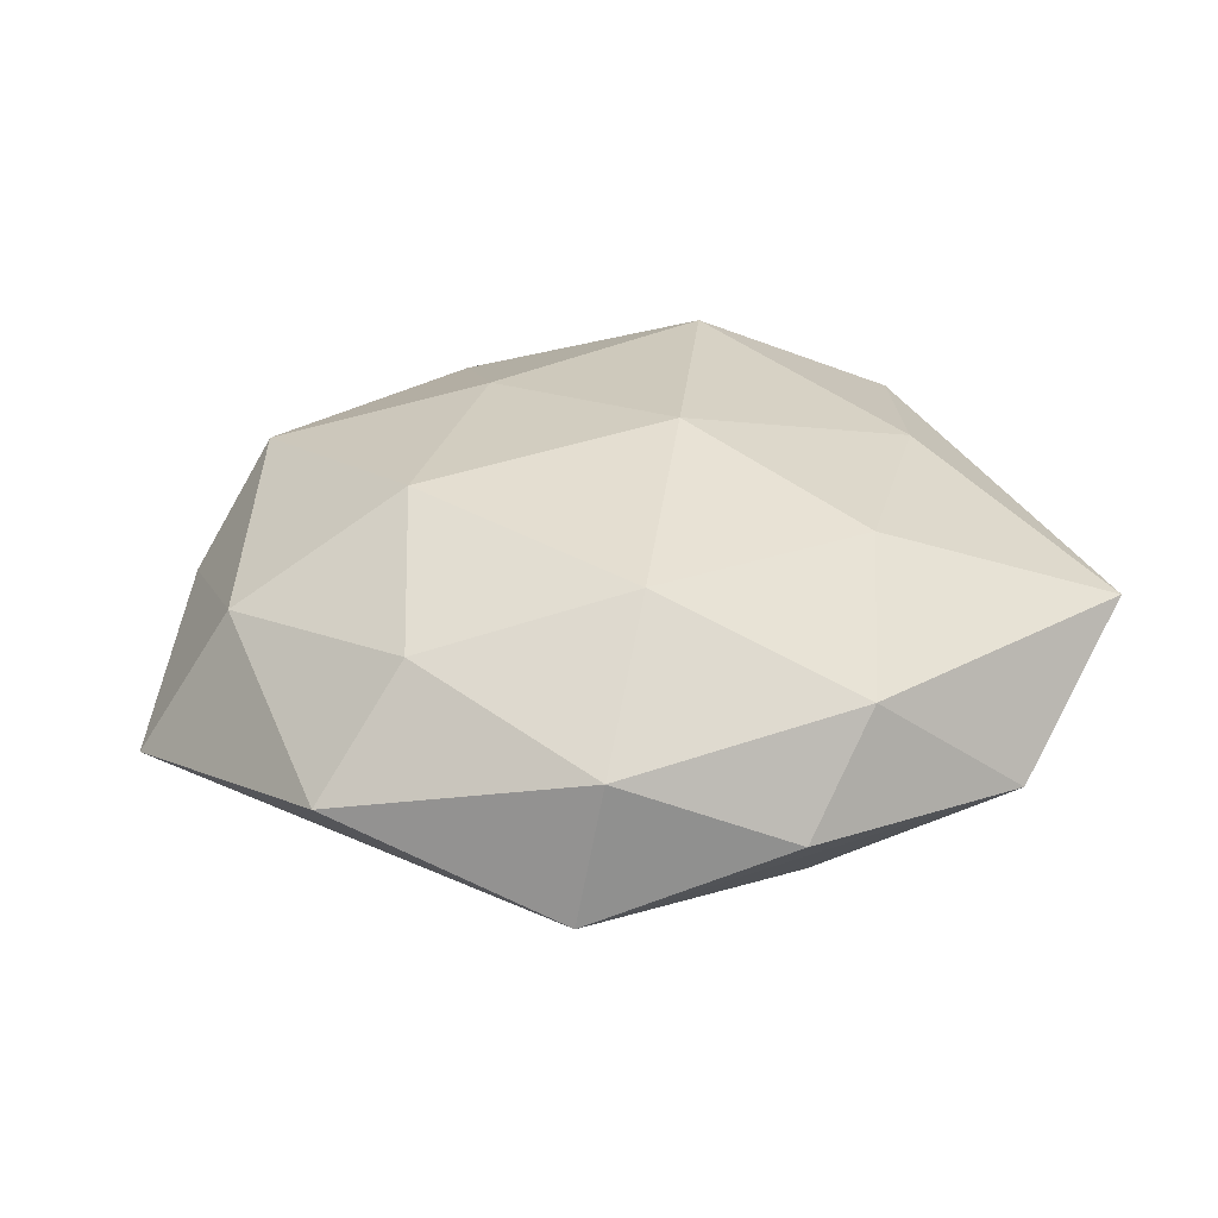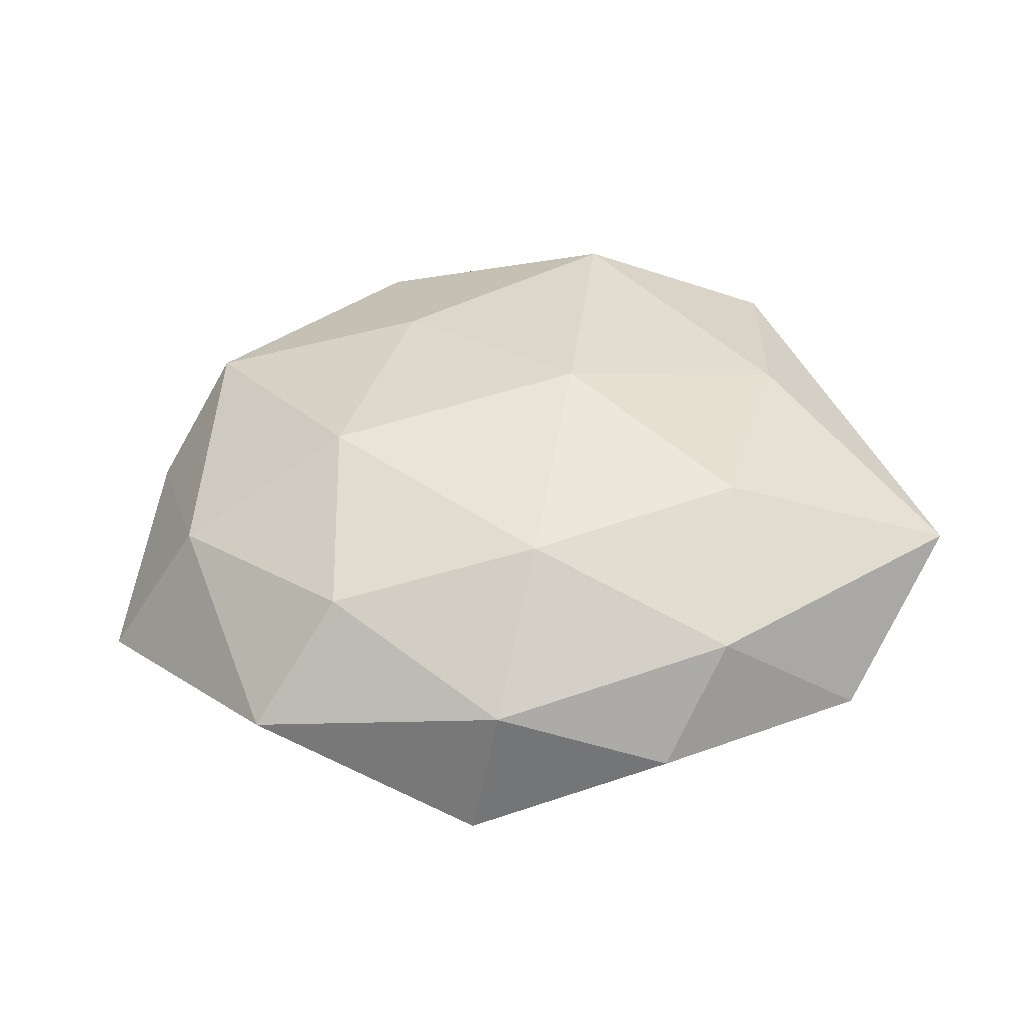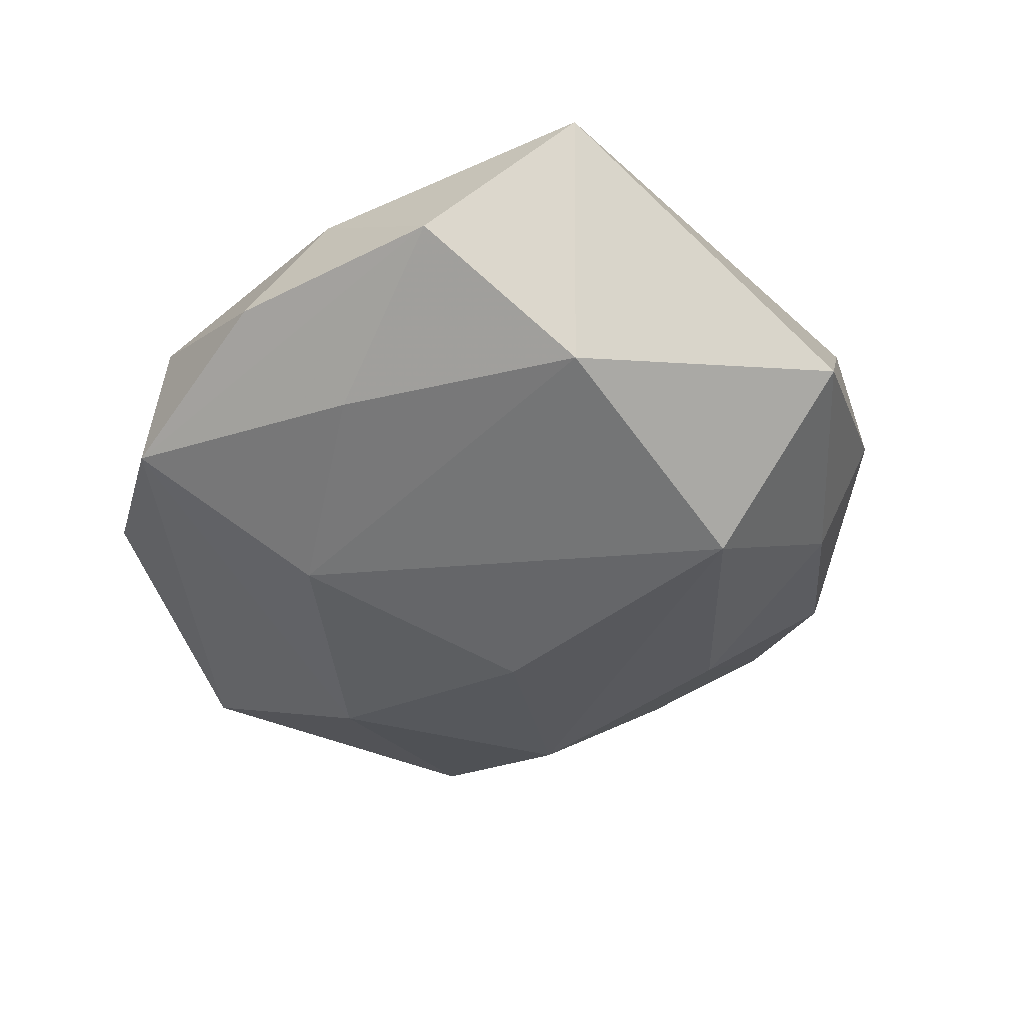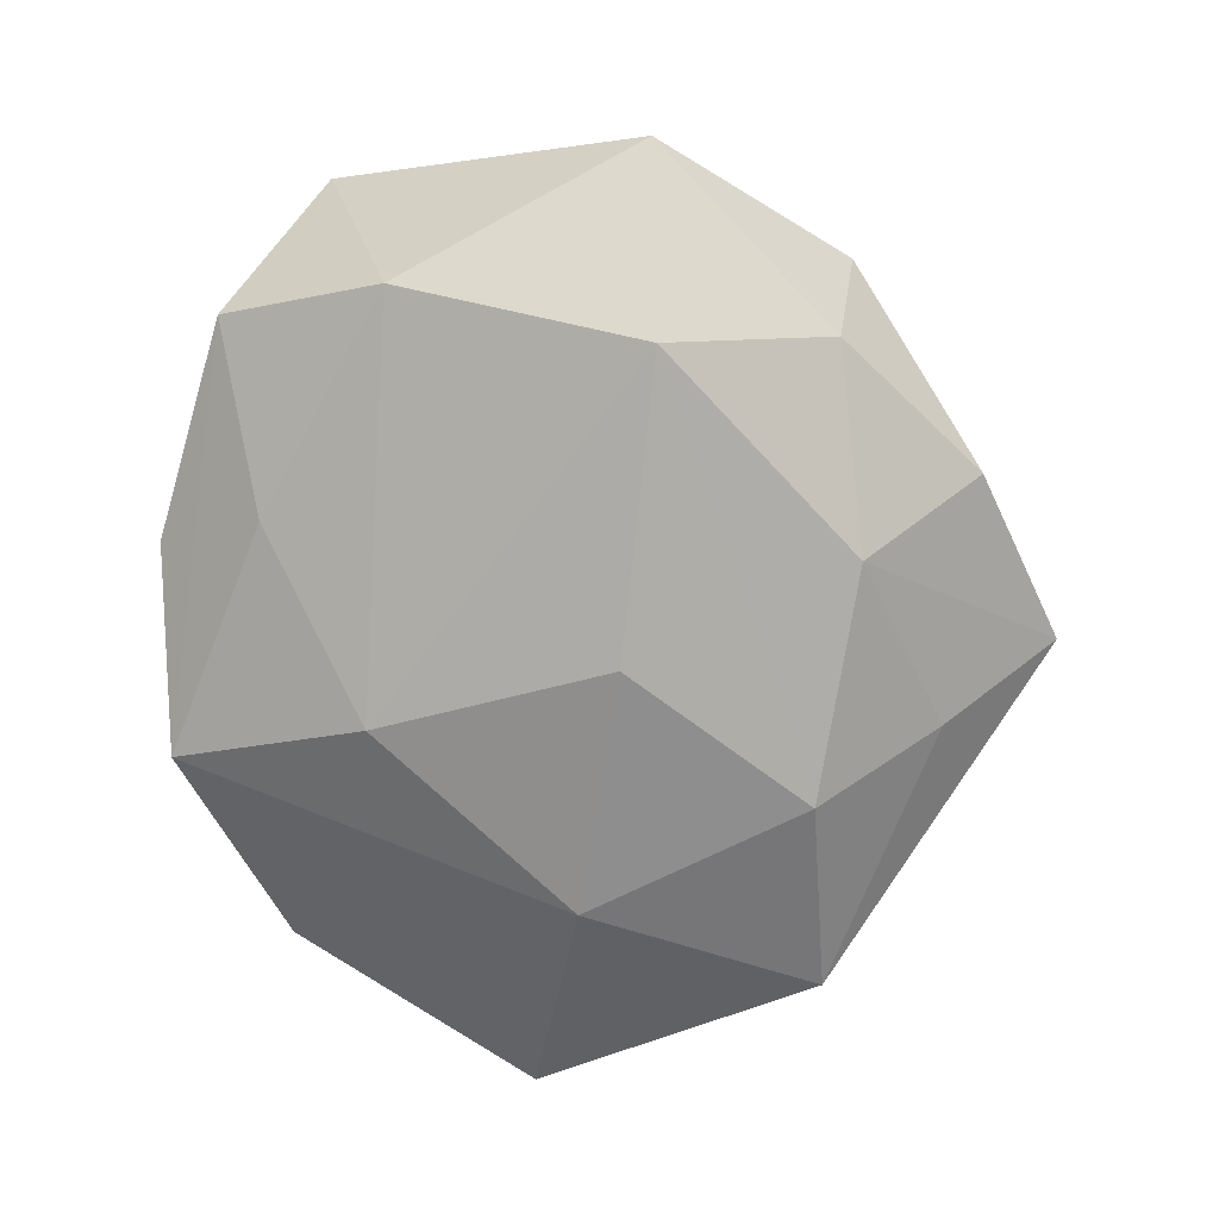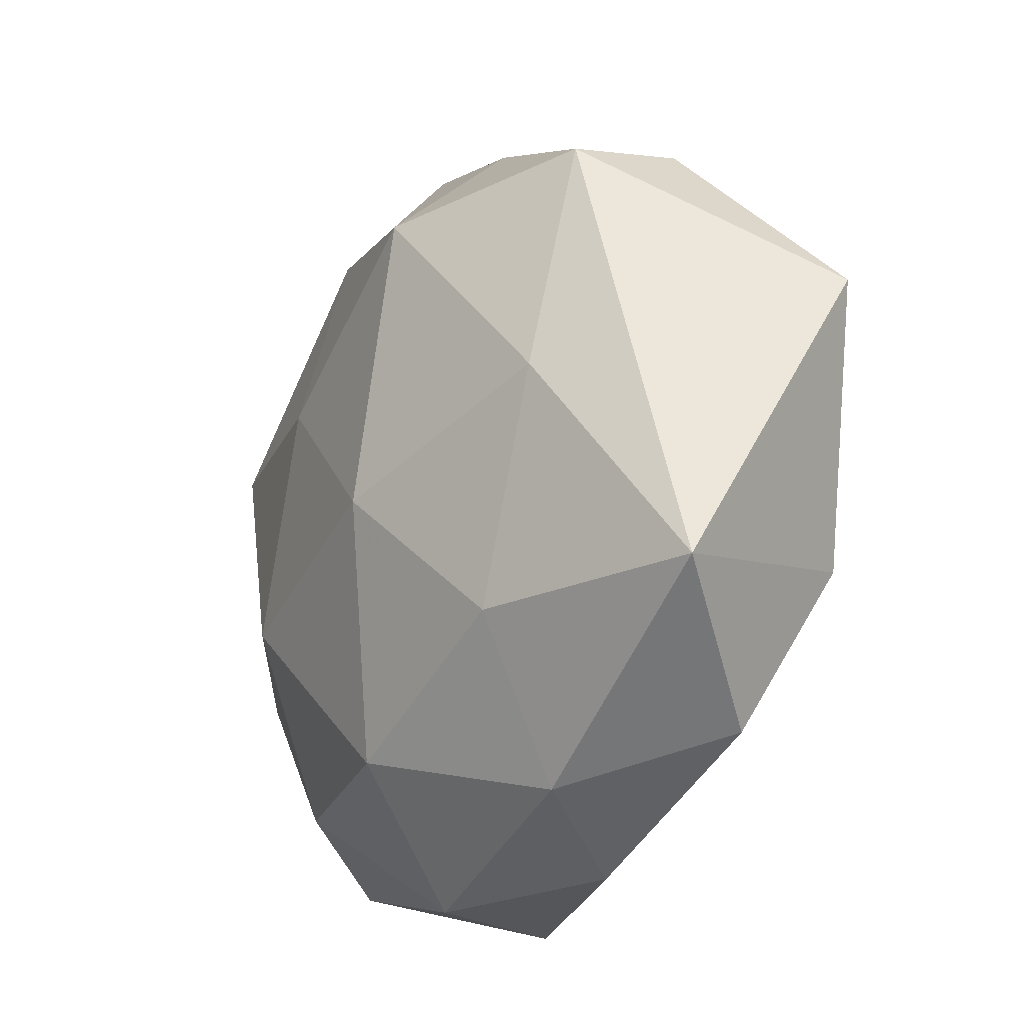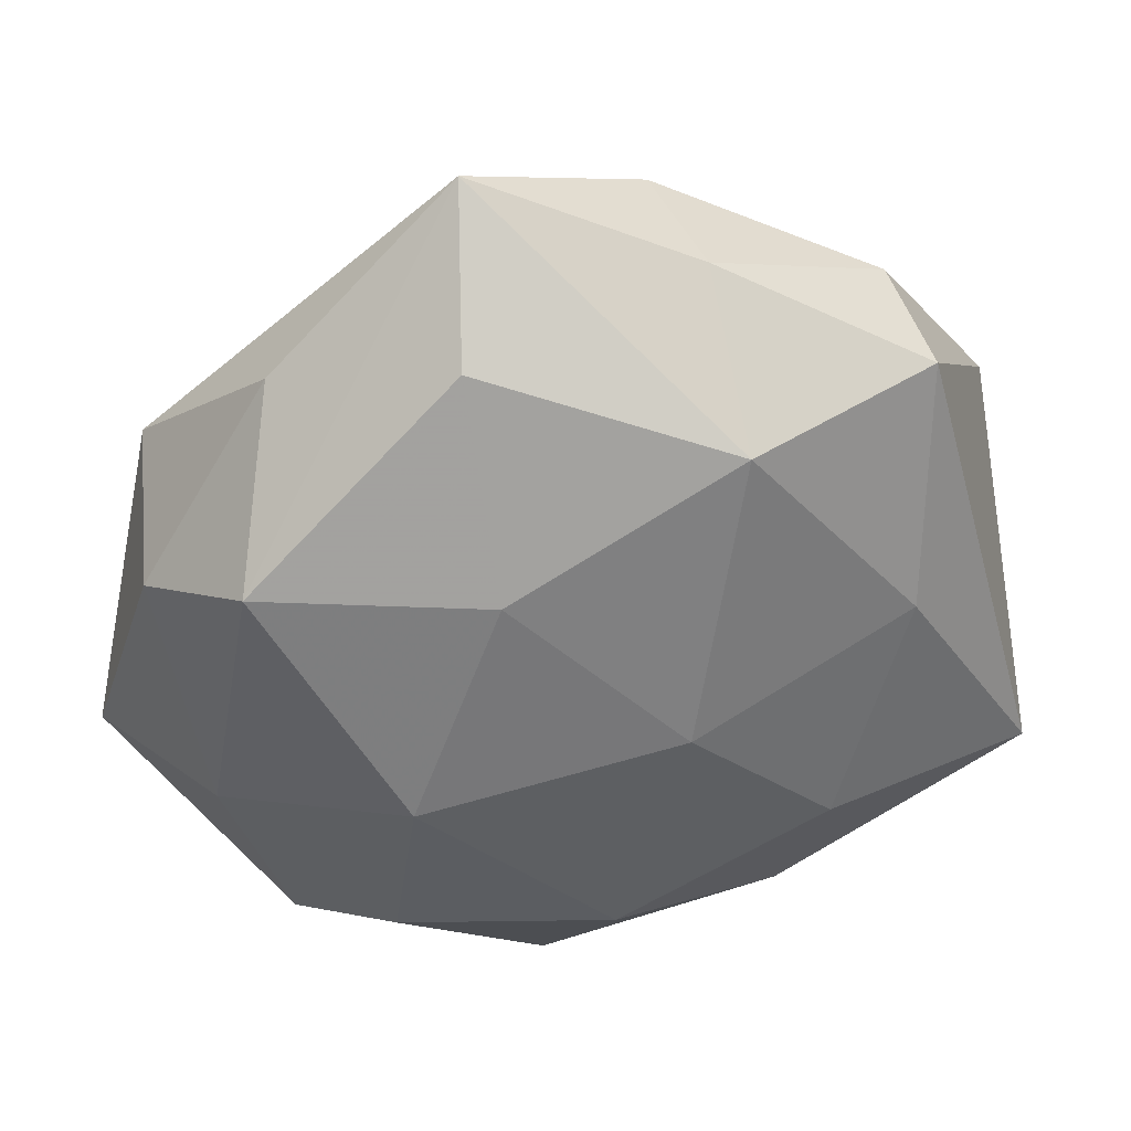
<metadata>
{"format":"obj","ext":"obj","renderer":"f3d","projection":"perspective","resolution":1024,"background":"white","views":[{"elev":26.8,"azim":-4.6,"up":"+Z"},{"elev":35.8,"azim":-3.1,"up":"+Z"},{"elev":-41.5,"azim":57.4,"up":"+Z"},{"elev":-77.9,"azim":98.5,"up":"+Z"},{"elev":-21.7,"azim":57.4,"up":"+Y"},{"elev":33.7,"azim":-14.2,"up":"+Y"}]}
</metadata>
<code>
v -0.008067 -0.0402 -0.008423
v 0.02636 0.003181 0.01576
v 0.008783 0.02372 0.02001
v 0.04134 -0.01854 0.009385
v 0.04147 0.01196 -0.009259
v 0.003994 -0.003856 0.02121
v -0.005519 -0.0396 0.004815
v -0.002846 0.002489 -0.02219
v 0.008582 0.03559 0.007214
v -0.006125 -0.02084 -0.01698
v -0.01169 0.04364 0.00229
v -0.02601 -0.004742 -0.01686
v 0.02741 0.02872 -0.0003987
v -0.02035 -0.009812 0.01811
v 0.01935 -0.01833 0.0162
v -0.01399 0.03098 0.01283
v 0.01113 -0.03868 -0.002472
v -0.02914 -0.03338 -0.0001391
v -0.04527 -0.01192 -0.006231
v 0.02814 0.02567 0.01166
v -0.03334 0.01238 0.01364
v 0.002372 0.02495 -0.01601
v 0.02177 0.02595 -0.01113
v 0.03119 -0.02952 -0.003122
v -0.04068 0.007725 0.002246
v -0.03647 -0.01221 0.007874
v -0.0386 0.01645 -0.009574
v -0.02111 -0.02808 0.01086
v -0.01233 0.01151 0.01895
v -0.01571 0.03086 -0.007991
v -0.01902 0.01773 -0.01753
v -0.001234 -0.02751 0.01615
v 0.02475 0.009767 -0.02145
v 0.01308 -0.02778 -0.01147
v 0.01733 -0.03307 0.007632
v 0.03253 -0.01303 -0.01337
v -0.02879 0.02697 0.00246
v 0.006653 0.03766 -0.0053
f 6 32 15
f 18 19 1
f 24 1 34
f 34 1 10
f 12 27 31
f 19 27 12
f 10 1 12
f 12 1 19
f 21 16 11
f 11 22 30
f 30 22 31
f 30 27 11
f 31 27 30
f 38 22 11
f 31 22 33
f 35 15 32
f 6 15 2
f 18 1 7
f 7 35 32
f 6 2 3
f 3 2 20
f 11 16 3
f 14 32 6
f 25 27 19
f 11 27 37
f 37 21 11
f 27 25 37
f 37 25 21
f 9 38 11
f 11 3 9
f 9 3 20
f 13 20 5
f 13 9 20
f 38 9 13
f 36 34 10
f 10 33 36
f 24 34 36
f 36 33 5
f 22 38 23
f 23 33 22
f 5 33 23
f 23 13 5
f 38 13 23
f 8 12 31
f 31 33 8
f 10 12 8
f 8 33 10
f 4 2 15
f 20 2 4
f 4 35 24
f 15 35 4
f 24 36 4
f 5 20 4
f 4 36 5
f 24 35 17
f 35 7 17
f 17 1 24
f 17 7 1
f 16 21 29
f 29 3 16
f 21 14 29
f 6 3 29
f 29 14 6
f 32 14 28
f 18 7 28
f 28 7 32
f 26 28 14
f 26 14 21
f 26 19 18
f 18 28 26
f 26 25 19
f 21 25 26

</code>
